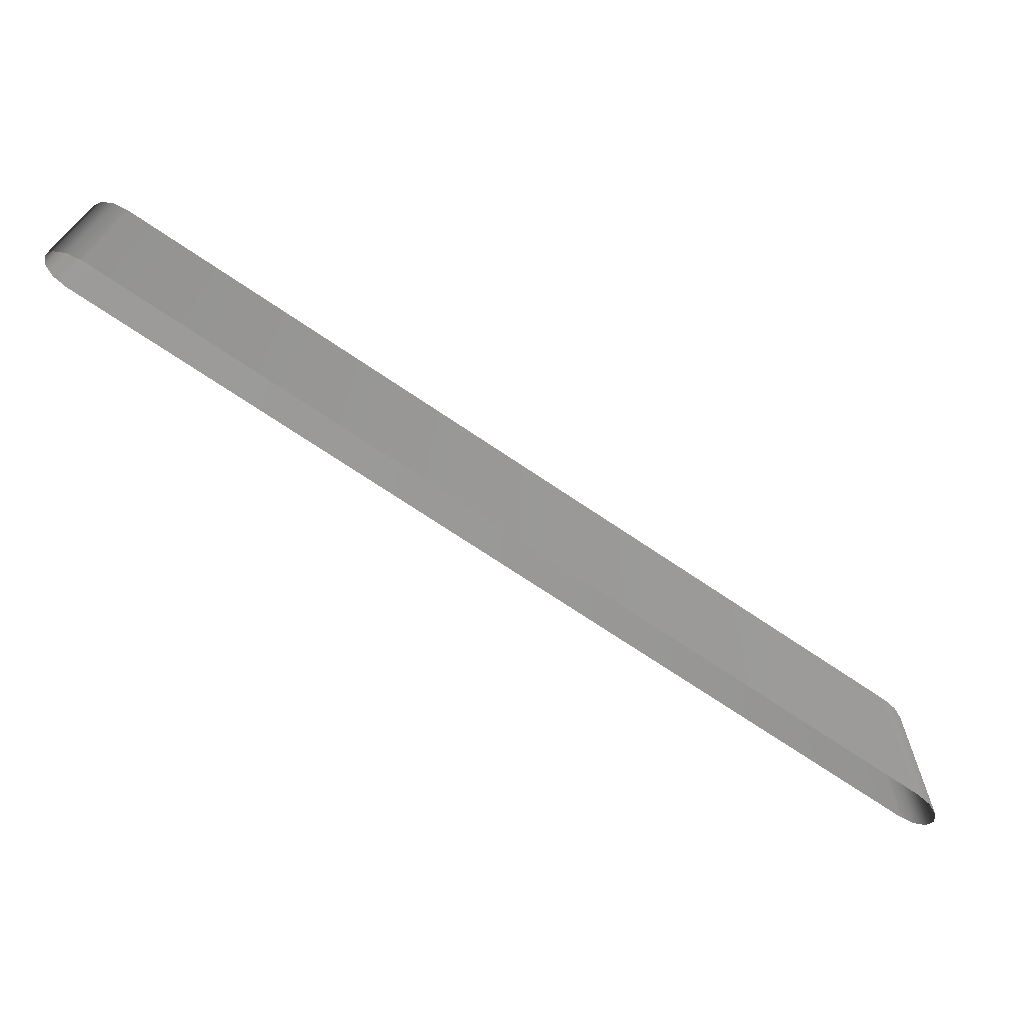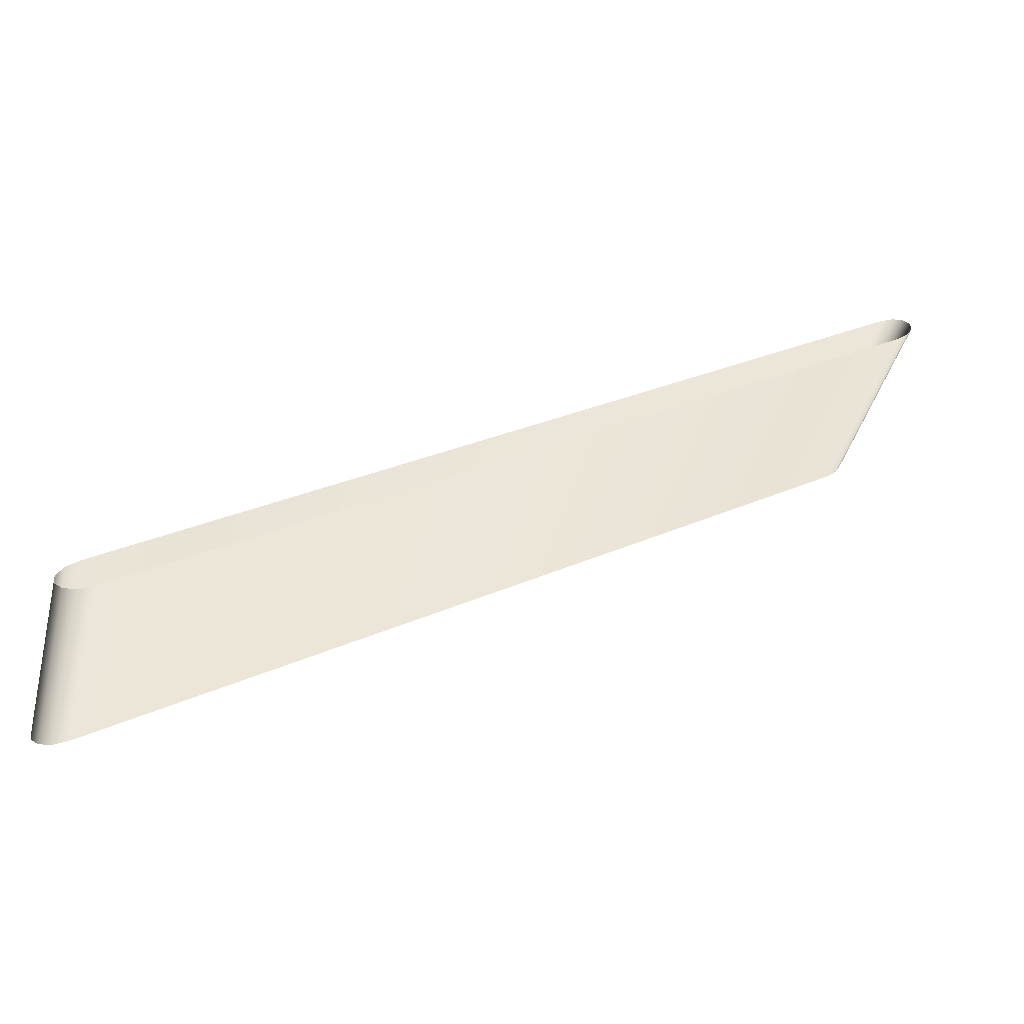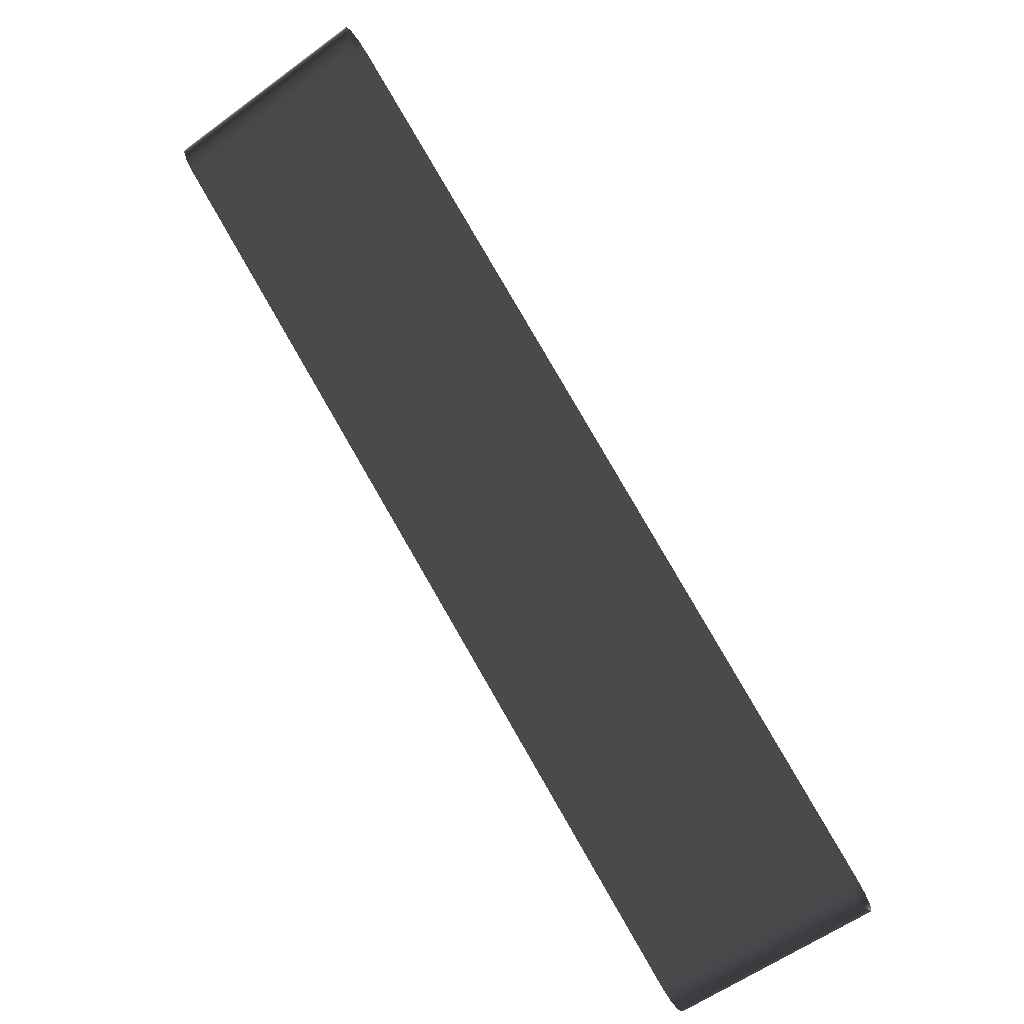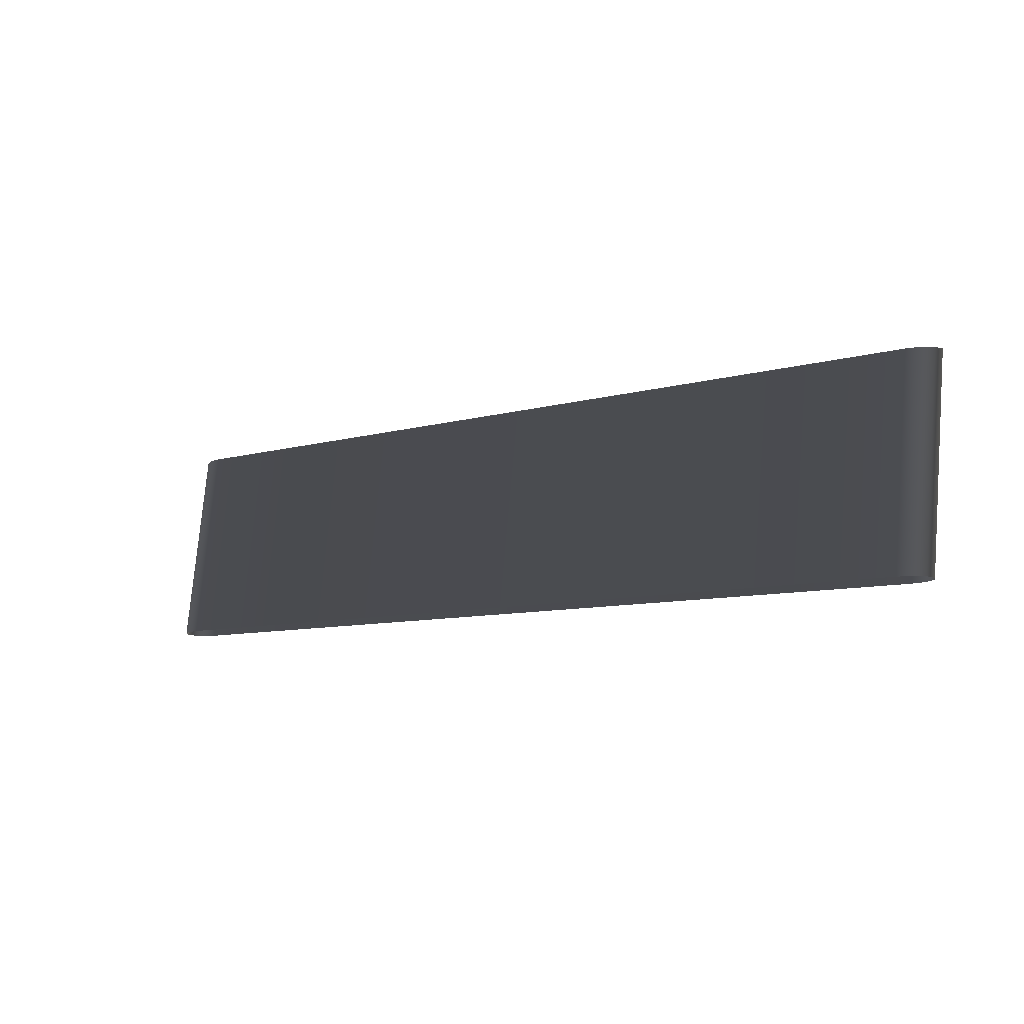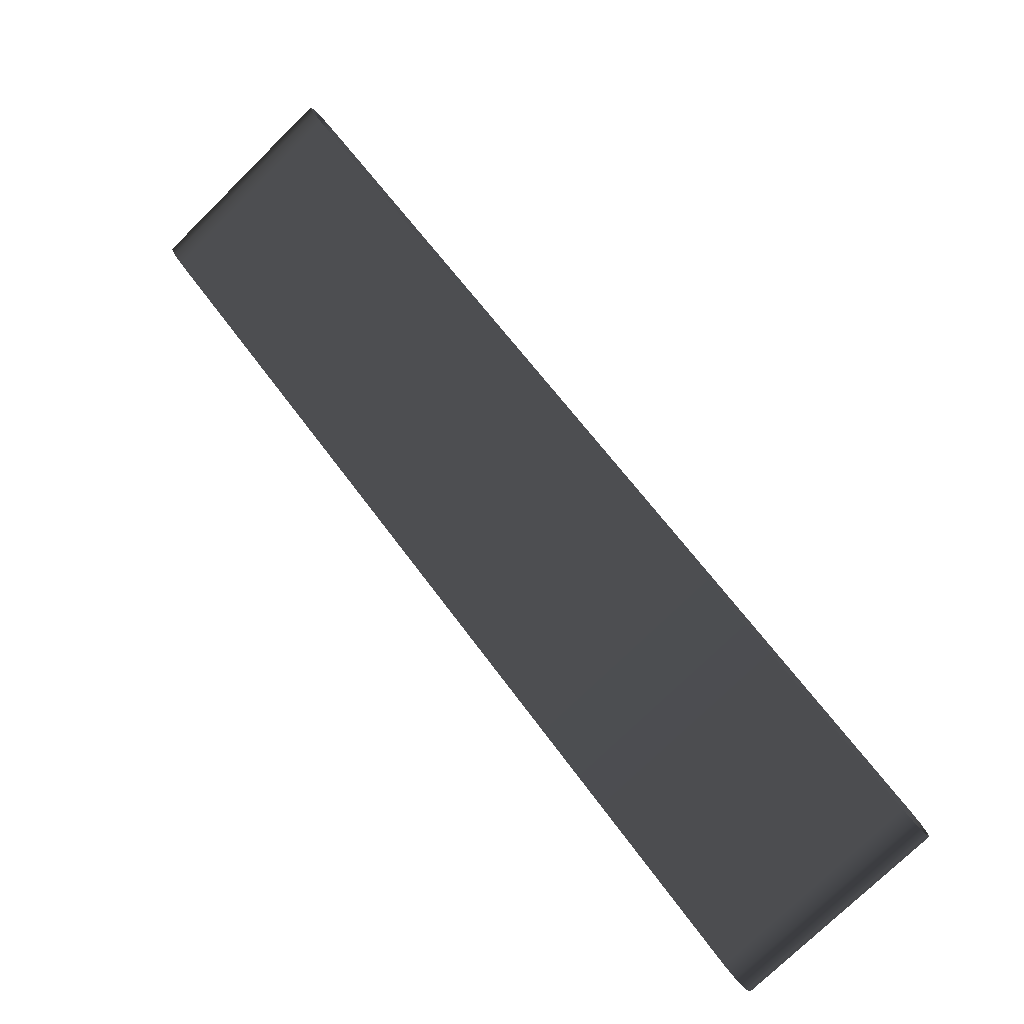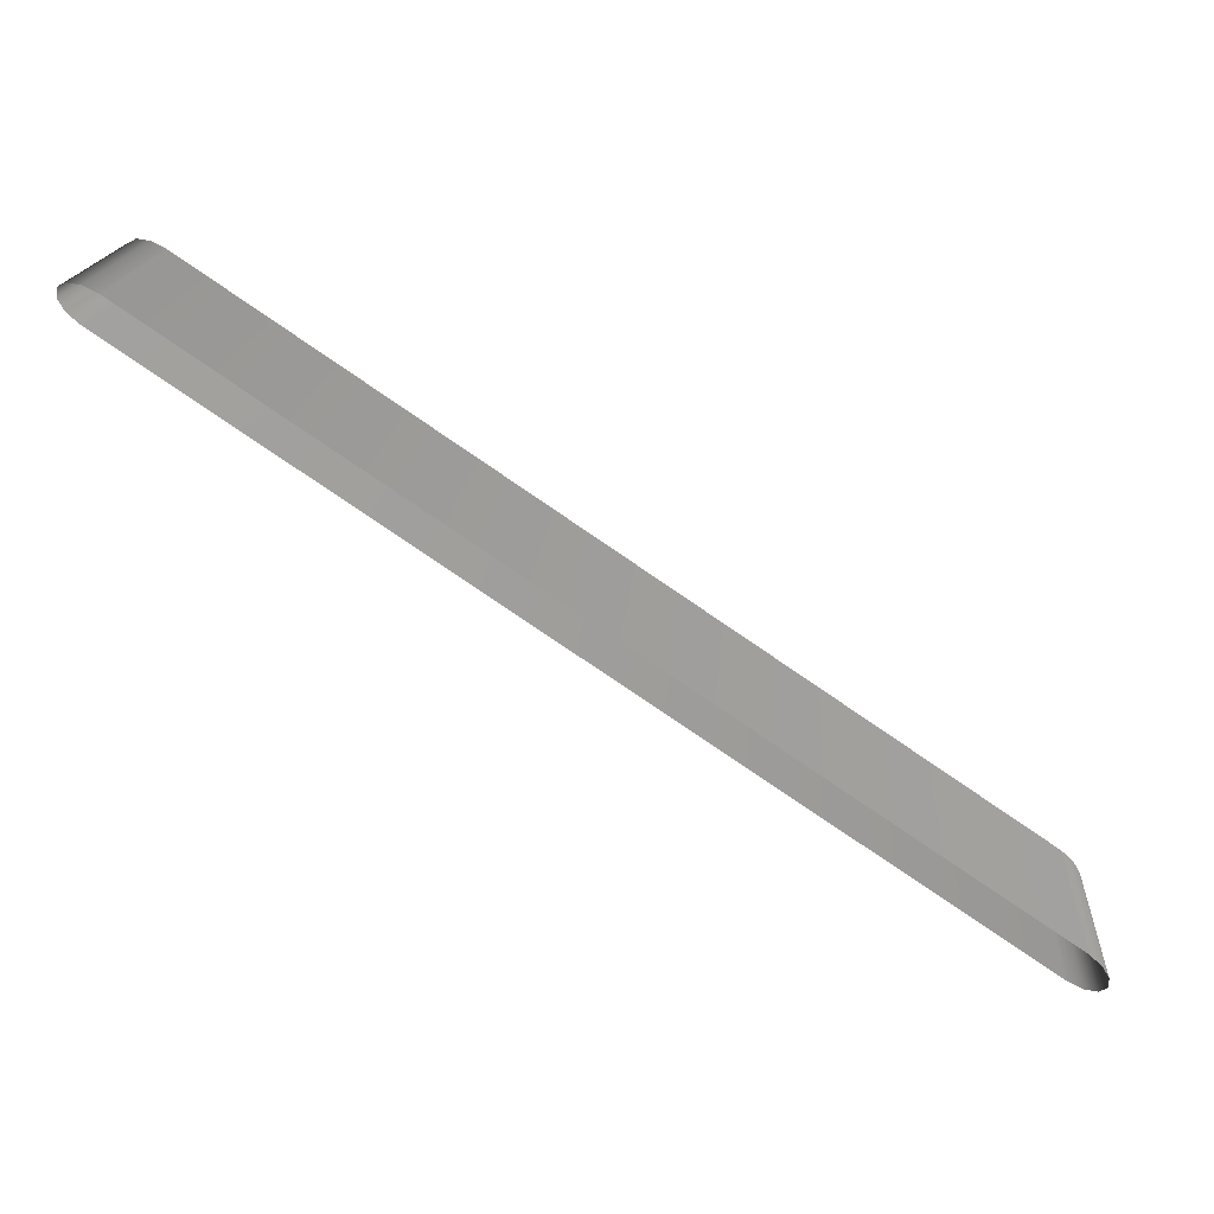
<metadata>
{"format":"obj","ext":"obj","renderer":"f3d","projection":"perspective","resolution":1024,"background":"white","views":[{"elev":20.2,"azim":5.9,"up":"+Y"},{"elev":-43.9,"azim":170.5,"up":"+Y"},{"elev":-58.1,"azim":-47.8,"up":"+Y"},{"elev":-14.6,"azim":5.5,"up":"+Z"},{"elev":-74.9,"azim":-40.5,"up":"+Y"},{"elev":17.4,"azim":9.0,"up":"+Y"}]}
</metadata>
<code>
g default
v -152 390.4 -1114
v -169.8 396.4 -1240
v -163 390.4 -1240
v -158.7 396.4 -1114
v -173.4 402.7 -1240
v -162.4 402.7 -1114
v -173 407.6 -1240
v -162 407.6 -1114
v -168.7 409.8 -1240
v -157.6 409.8 -1114
v -161.5 408.7 -1241
v -150.5 408.7 -1115
v -153.4 404.6 -1241
v -142.4 404.6 -1115
v 303 94.17 -1281
v 314 94.17 -1155
v 320.8 88.17 -1156
v 309.8 88.17 -1282
v 324.5 81.88 -1156
v 313.5 81.88 -1282
v 324.1 76.98 -1156
v 313.1 76.98 -1282
v 319.7 74.79 -1156
v 308.7 74.79 -1282
v 312.5 75.89 -1155
v 301.5 75.89 -1281
v 304.4 79.99 -1154
v 293.4 79.99 -1280
v -163 390.4 -1240
v -152 390.4 -1114
g belt
f 1 2 3
f 4 2 1
f 4 5 2
f 6 5 4
f 6 7 5
f 8 7 6
f 8 9 7
f 10 9 8
f 10 11 9
f 12 11 10
f 12 13 11
f 14 13 12
f 13 14 15
f 15 14 16
f 16 17 15
f 15 17 18
f 17 19 18
f 18 19 20
f 19 21 20
f 20 21 22
f 21 23 22
f 22 23 24
f 23 25 24
f 24 25 26
f 25 27 26
f 26 27 28
f 27 29 28
f 30 29 27

</code>
